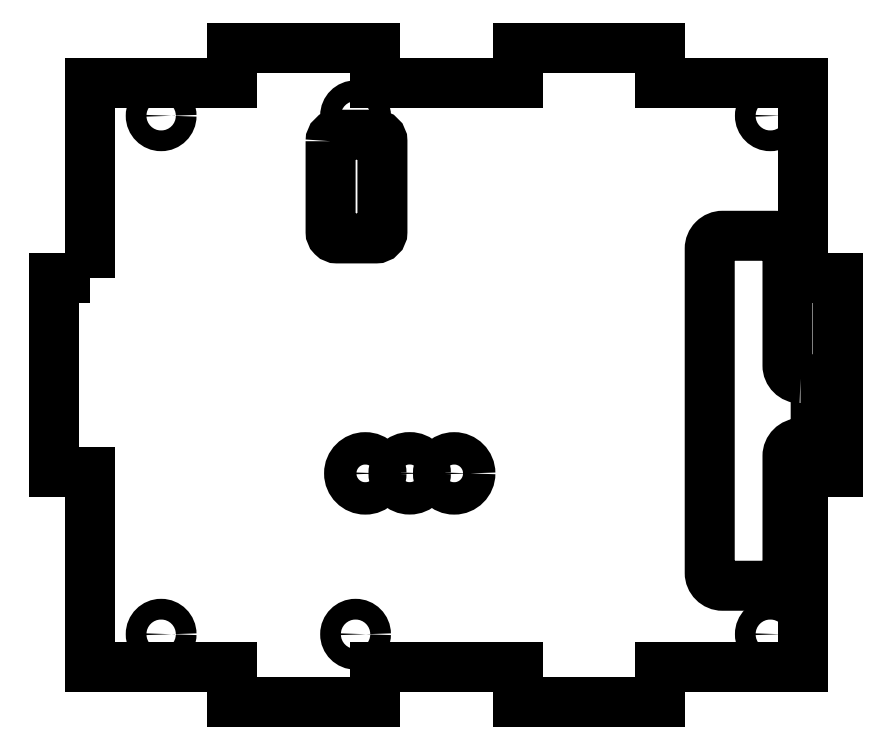
<metadata>
{"format":"dxf","ext":"dxf","renderer":"ezdxf+matplotlib","layout":"modelspace","background":"white","min_lineweight":24,"dpi":150}
</metadata>
<code>
0
SECTION
2
ENTITIES
0
CIRCLE
8
0
10
1.219
20
-63.68
30
0
40
2.5
0
CIRCLE
8
0
10
-5.649
20
-63.67
30
0
40
2.5
0
CIRCLE
8
0
10
-12.5
20
-63.68
30
0
40
2.5
0
LWPOLYLINE
8
0
90
8
70
1
43
0
10
-17.85
20
-12.43
10
-17.85
20
-26.43
42
0.4142
10
-16.85
20
-27.43
10
-10.85
20
-27.43
42
0.4142
10
-9.853
20
-26.43
10
-9.853
20
-12.43
42
0.4142
10
-10.85
20
-11.43
10
-16.85
20
-11.43
42
0.4142
0
CIRCLE
8
0
10
-14
20
-88.5
30
0
40
1.6
0
CIRCLE
8
0
10
-14
20
-8.5
30
0
40
1.6
0
CIRCLE
8
0
10
50
20
-88.5
30
0
40
1.6
0
CIRCLE
8
0
10
50
20
-8.5
30
0
40
1.6
0
CIRCLE
8
0
10
-44
20
-88.5
30
0
40
1.6
0
CIRCLE
8
0
10
-44
20
-8.5
30
0
40
1.6
0
LWPOLYLINE
8
0
90
28
70
1
43
0
10
-55
20
-33.5
10
-55
20
-3.5
10
-33
20
-3.5
10
-33
20
2
10
-11
20
2
10
-11
20
-3.5
10
11
20
-3.5
10
11
20
2
10
33
20
2
10
33
20
-3.5
10
55
20
-3.5
10
55
20
-33.5
10
60.5
20
-33.5
10
60.5
20
-63.5
10
55
20
-63.5
10
55
20
-93.5
10
33
20
-93.5
10
33
20
-99
10
11
20
-99
10
11
20
-93.5
10
-11
20
-93.5
10
-11
20
-99
10
-33
20
-99
10
-33
20
-93.5
10
-55
20
-93.5
10
-55
20
-63.5
10
-60.5
20
-63.5
10
-60.5
20
-33.5
0
LWPOLYLINE
8
0
90
16
70
1
43
0
10
54.65
20
-49.02
42
-0.4142
10
52.65
20
-47.02
10
52.65
20
-29.02
42
0.4142
10
50.65
20
-27.02
10
42.65
20
-27.02
42
0.4142
10
40.65
20
-29.02
10
40.65
20
-79.02
42
0.4142
10
42.65
20
-81.02
10
50.65
20
-81.02
42
0.4142
10
52.65
20
-79.02
10
52.65
20
-61.02
42
-0.4142
10
54.65
20
-59.02
10
55
20
-59.02
42
0.4142
10
57
20
-57.02
10
57
20
-51.02
42
0.4142
10
55
20
-49.02
0
ENDSEC
0
EOF

</code>
